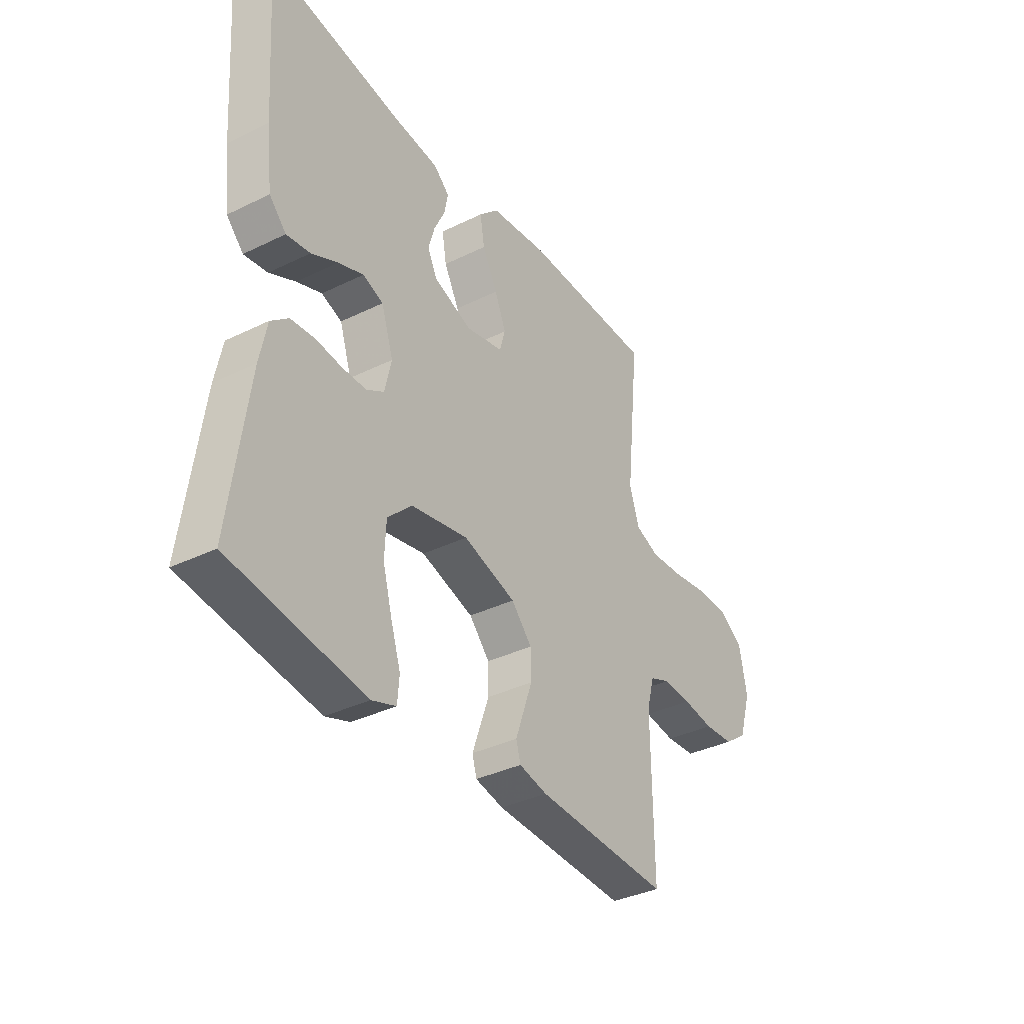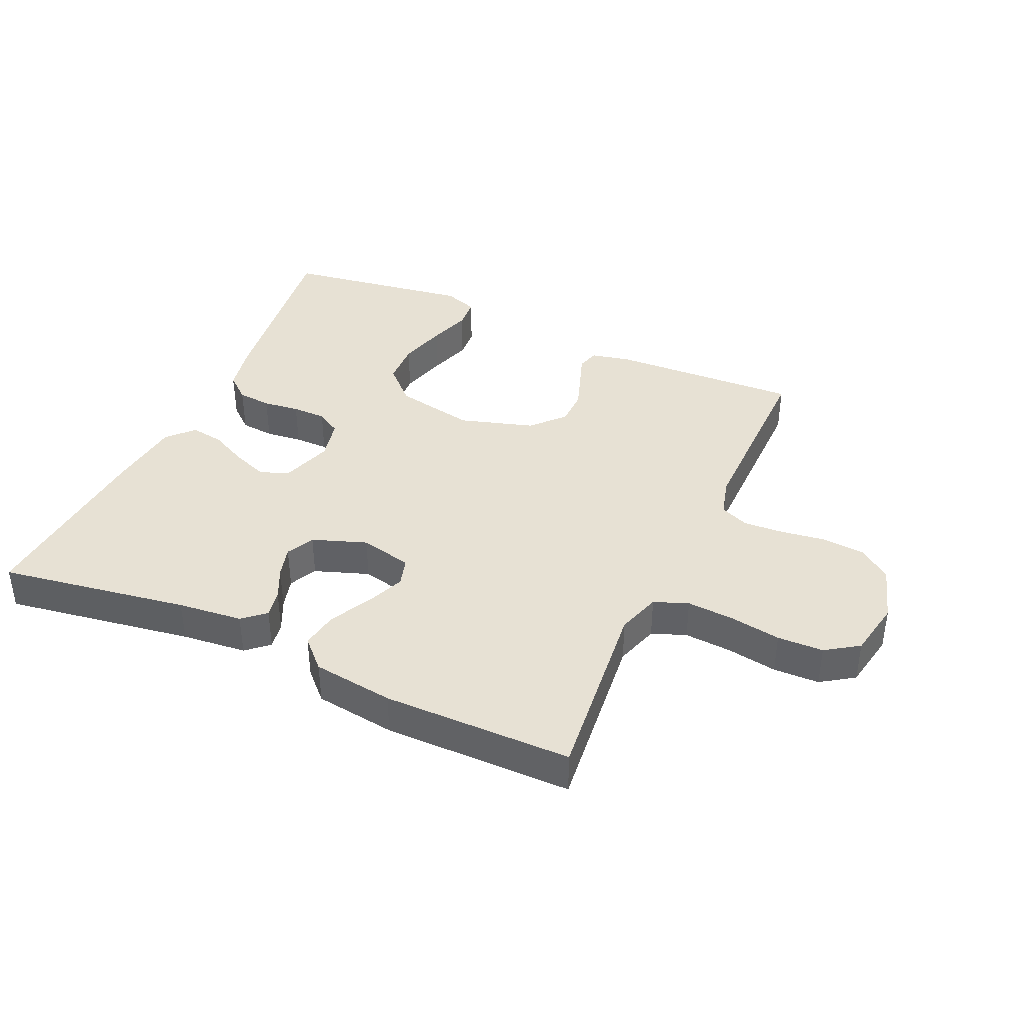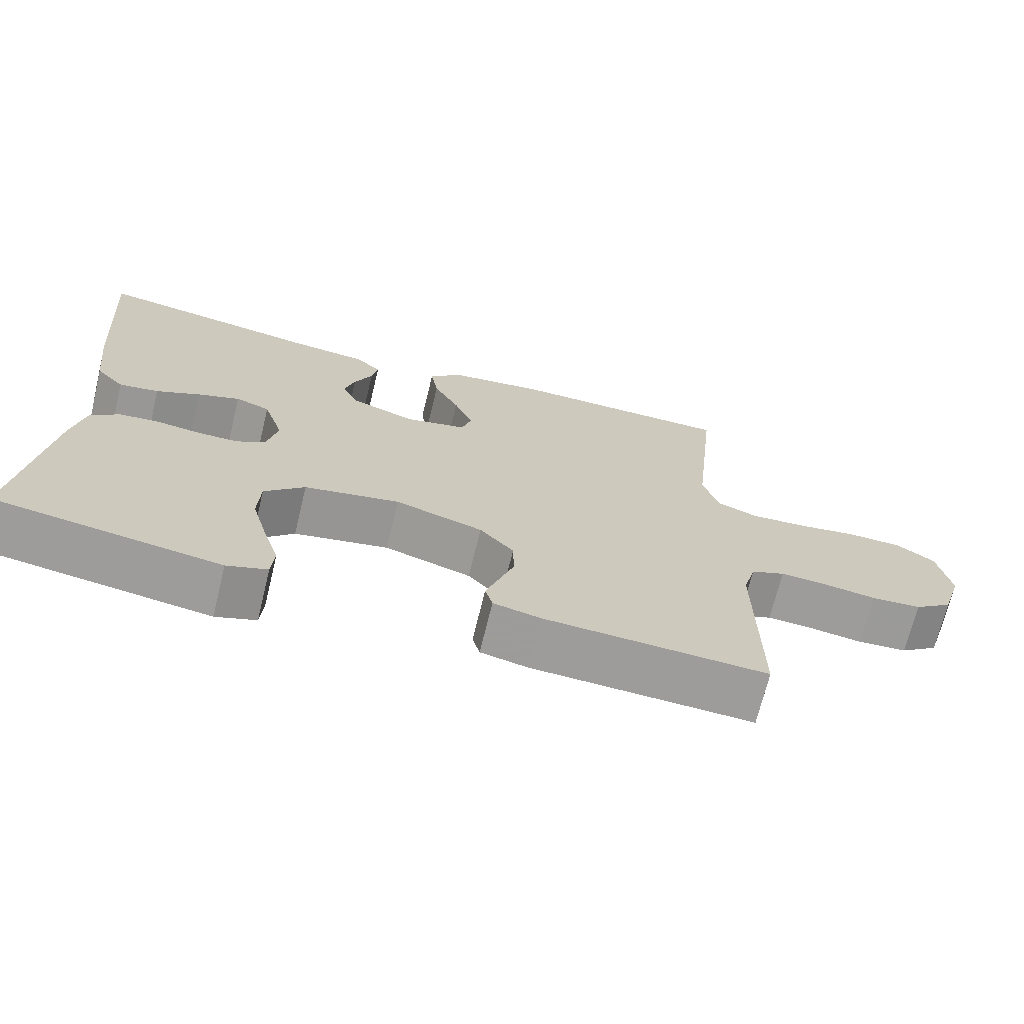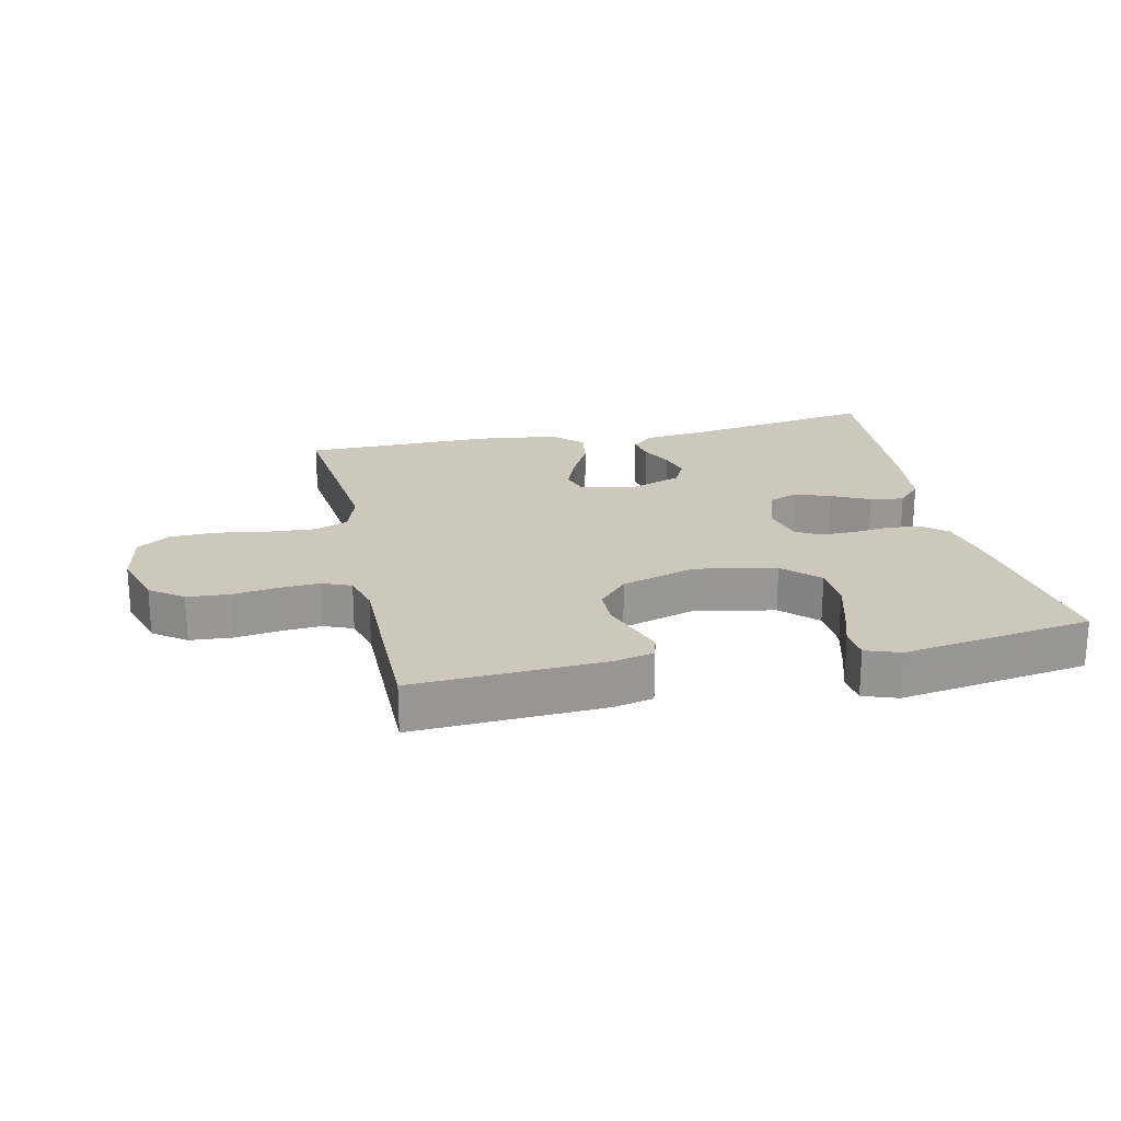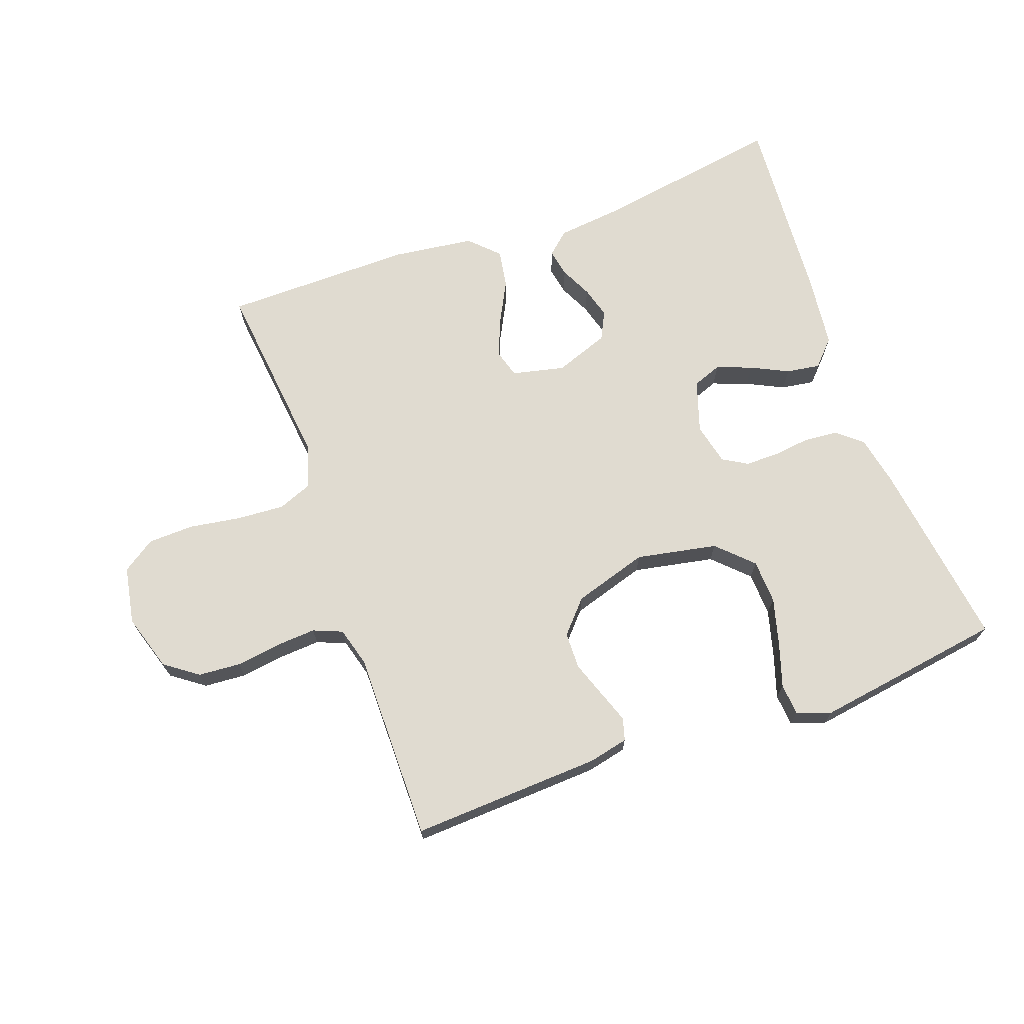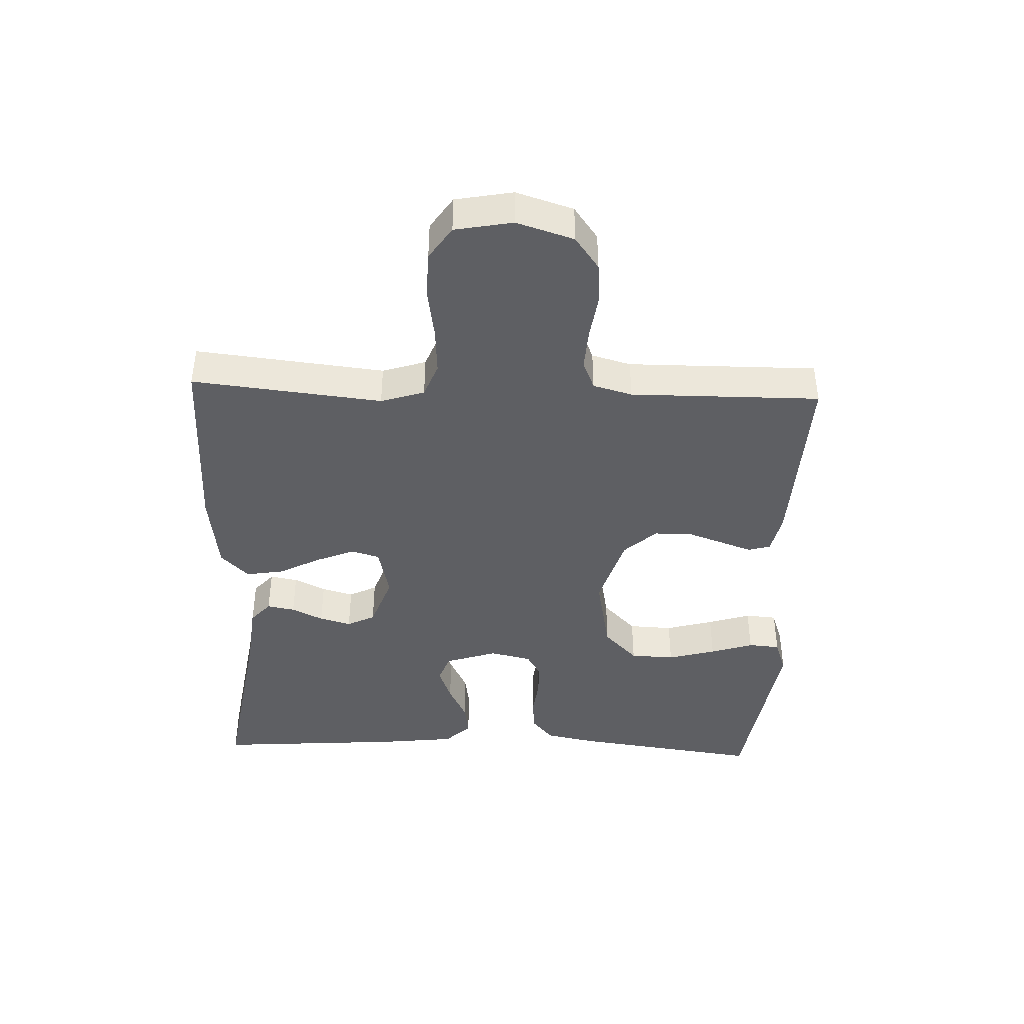
<metadata>
{"format":"obj","ext":"obj","renderer":"f3d","projection":"perspective","resolution":1024,"background":"white","views":[{"elev":-36.2,"azim":-57.4,"up":"+Z"},{"elev":39.5,"azim":24.4,"up":"+Y"},{"elev":-69.9,"azim":-13.7,"up":"+Z"},{"elev":21.8,"azim":167.5,"up":"+Y"},{"elev":69.8,"azim":160.1,"up":"+Y"},{"elev":-41.9,"azim":87.8,"up":"+Y"}]}
</metadata>
<code>
v 0.5 0.07 0.5
v 0.468 0.07 0.2
v 0.49 0.07 0.131
v 0.544 0.07 0.11
v 0.619 0.07 0.115
v 0.7 0.07 0.128
v 0.773 0.07 0.126
v 0.825 0.07 0.091
v 0.842 0.07 0
v 0.814 0.07 -0.09
v 0.762 0.07 -0.128
v 0.695 0.07 -0.133
v 0.625 0.07 -0.123
v 0.561 0.07 -0.119
v 0.515 0.07 -0.138
v 0.498 0.07 -0.2
v 0.5 0.07 -0.5
v 0.2 0.07 -0.486
v 0.137 0.07 -0.472
v 0.127 0.07 -0.437
v 0.145 0.07 -0.386
v 0.165 0.07 -0.329
v 0.164 0.07 -0.271
v 0.118 0.07 -0.22
v 0 0.07 -0.184
v -0.128 0.07 -0.209
v -0.182 0.07 -0.262
v -0.185 0.07 -0.332
v -0.164 0.07 -0.408
v -0.142 0.07 -0.476
v -0.146 0.07 -0.526
v -0.2 0.07 -0.545
v -0.5 0.07 -0.5
v -0.46 0.07 -0.2
v -0.444 0.07 -0.12
v -0.405 0.07 -0.087
v -0.351 0.07 -0.082
v -0.293 0.07 -0.089
v -0.239 0.07 -0.089
v -0.2 0.07 -0.066
v -0.185 0.07 0
v -0.212 0.07 0.082
v -0.258 0.07 0.099
v -0.314 0.07 0.078
v -0.373 0.07 0.049
v -0.426 0.07 0.041
v -0.464 0.07 0.081
v -0.478 0.07 0.2
v -0.5 0.07 0.5
v -0.2 0.07 0.452
v -0.097 0.07 0.441
v -0.062 0.07 0.41
v -0.07 0.07 0.366
v -0.094 0.07 0.316
v -0.108 0.07 0.266
v -0.086 0.07 0.222
v 0 0.07 0.191
v 0.083 0.07 0.21
v 0.096 0.07 0.255
v 0.071 0.07 0.316
v 0.037 0.07 0.381
v 0.027 0.07 0.441
v 0.071 0.07 0.485
v 0.2 0.07 0.502
v 0.5 0 0.5
v 0.468 0 0.2
v 0.49 0 0.131
v 0.544 0 0.11
v 0.619 0 0.115
v 0.7 0 0.128
v 0.773 0 0.126
v 0.825 0 0.091
v 0.842 0 0
v 0.814 0 -0.09
v 0.762 0 -0.128
v 0.695 0 -0.133
v 0.625 0 -0.123
v 0.561 0 -0.119
v 0.515 0 -0.138
v 0.498 0 -0.2
v 0.5 0 -0.5
v 0.2 0 -0.486
v 0.137 0 -0.472
v 0.127 0 -0.437
v 0.145 0 -0.386
v 0.165 0 -0.329
v 0.164 0 -0.271
v 0.118 0 -0.22
v 0 0 -0.184
v -0.128 0 -0.209
v -0.182 0 -0.262
v -0.185 0 -0.332
v -0.164 0 -0.408
v -0.142 0 -0.476
v -0.146 0 -0.526
v -0.2 0 -0.545
v -0.5 0 -0.5
v -0.46 0 -0.2
v -0.444 0 -0.12
v -0.405 0 -0.087
v -0.351 0 -0.082
v -0.293 0 -0.089
v -0.239 0 -0.089
v -0.2 0 -0.066
v -0.185 0 0
v -0.212 0 0.082
v -0.258 0 0.099
v -0.314 0 0.078
v -0.373 0 0.049
v -0.426 0 0.041
v -0.464 0 0.081
v -0.478 0 0.2
v -0.5 0 0.5
v -0.2 0 0.452
v -0.097 0 0.441
v -0.062 0 0.41
v -0.07 0 0.366
v -0.094 0 0.316
v -0.108 0 0.266
v -0.086 0 0.222
v 0 0 0.191
v 0.083 0 0.21
v 0.096 0 0.255
v 0.071 0 0.316
v 0.037 0 0.381
v 0.027 0 0.441
v 0.071 0 0.485
v 0.2 0 0.502
f 63 64 1 2
f 60 61 62 63
f 59 60 63 2
f 58 59 2 3
f 57 58 3 4
f 51 52 53 54
f 50 51 54 55
f 49 50 55
f 48 49 55 56
f 44 45 46 47
f 43 44 47 48
f 42 43 48 56
f 35 36 37 38
f 35 38 39
f 34 35 39
f 33 34 39
f 32 33 39 40
f 29 30 31 32
f 28 29 32
f 27 28 32 40
f 18 19 20 21
f 16 17 18 21
f 15 16 21 22
f 10 11 12 13
f 10 13 14
f 9 10 14
f 8 9 14 15
f 5 6 7 8
f 4 5 8 15
f 41 42 56 57
f 26 27 40 41
f 25 26 41 57
f 24 25 57 4
f 4 15 22 23
f 4 23 24
f 66 65 128 127
f 127 126 125 124
f 66 127 124 123
f 67 66 123 122
f 68 67 122 121
f 118 117 116 115
f 119 118 115 114
f 119 114 113
f 120 119 113 112
f 111 110 109 108
f 112 111 108 107
f 120 112 107 106
f 102 101 100 99
f 103 102 99
f 103 99 98
f 103 98 97
f 104 103 97 96
f 96 95 94 93
f 96 93 92
f 104 96 92 91
f 85 84 83 82
f 85 82 81 80
f 86 85 80 79
f 77 76 75 74
f 78 77 74
f 78 74 73
f 79 78 73 72
f 72 71 70 69
f 79 72 69 68
f 121 120 106 105
f 105 104 91 90
f 121 105 90 89
f 68 121 89 88
f 87 86 79 68
f 88 87 68
f 1 65 66 2
f 2 66 67 3
f 3 67 68 4
f 4 68 69 5
f 5 69 70 6
f 6 70 71 7
f 7 71 72 8
f 8 72 73 9
f 9 73 74 10
f 10 74 75 11
f 11 75 76 12
f 12 76 77 13
f 13 77 78 14
f 14 78 79 15
f 15 79 80 16
f 16 80 81 17
f 17 81 82 18
f 18 82 83 19
f 19 83 84 20
f 20 84 85 21
f 21 85 86 22
f 22 86 87 23
f 23 87 88 24
f 24 88 89 25
f 25 89 90 26
f 26 90 91 27
f 27 91 92 28
f 28 92 93 29
f 29 93 94 30
f 30 94 95 31
f 31 95 96 32
f 32 96 97 33
f 33 97 98 34
f 34 98 99 35
f 35 99 100 36
f 36 100 101 37
f 37 101 102 38
f 38 102 103 39
f 39 103 104 40
f 40 104 105 41
f 41 105 106 42
f 42 106 107 43
f 43 107 108 44
f 44 108 109 45
f 45 109 110 46
f 46 110 111 47
f 47 111 112 48
f 48 112 113 49
f 49 113 114 50
f 50 114 115 51
f 51 115 116 52
f 52 116 117 53
f 53 117 118 54
f 54 118 119 55
f 55 119 120 56
f 56 120 121 57
f 57 121 122 58
f 58 122 123 59
f 59 123 124 60
f 60 124 125 61
f 61 125 126 62
f 62 126 127 63
f 63 127 128 64
f 64 128 65 1

</code>
